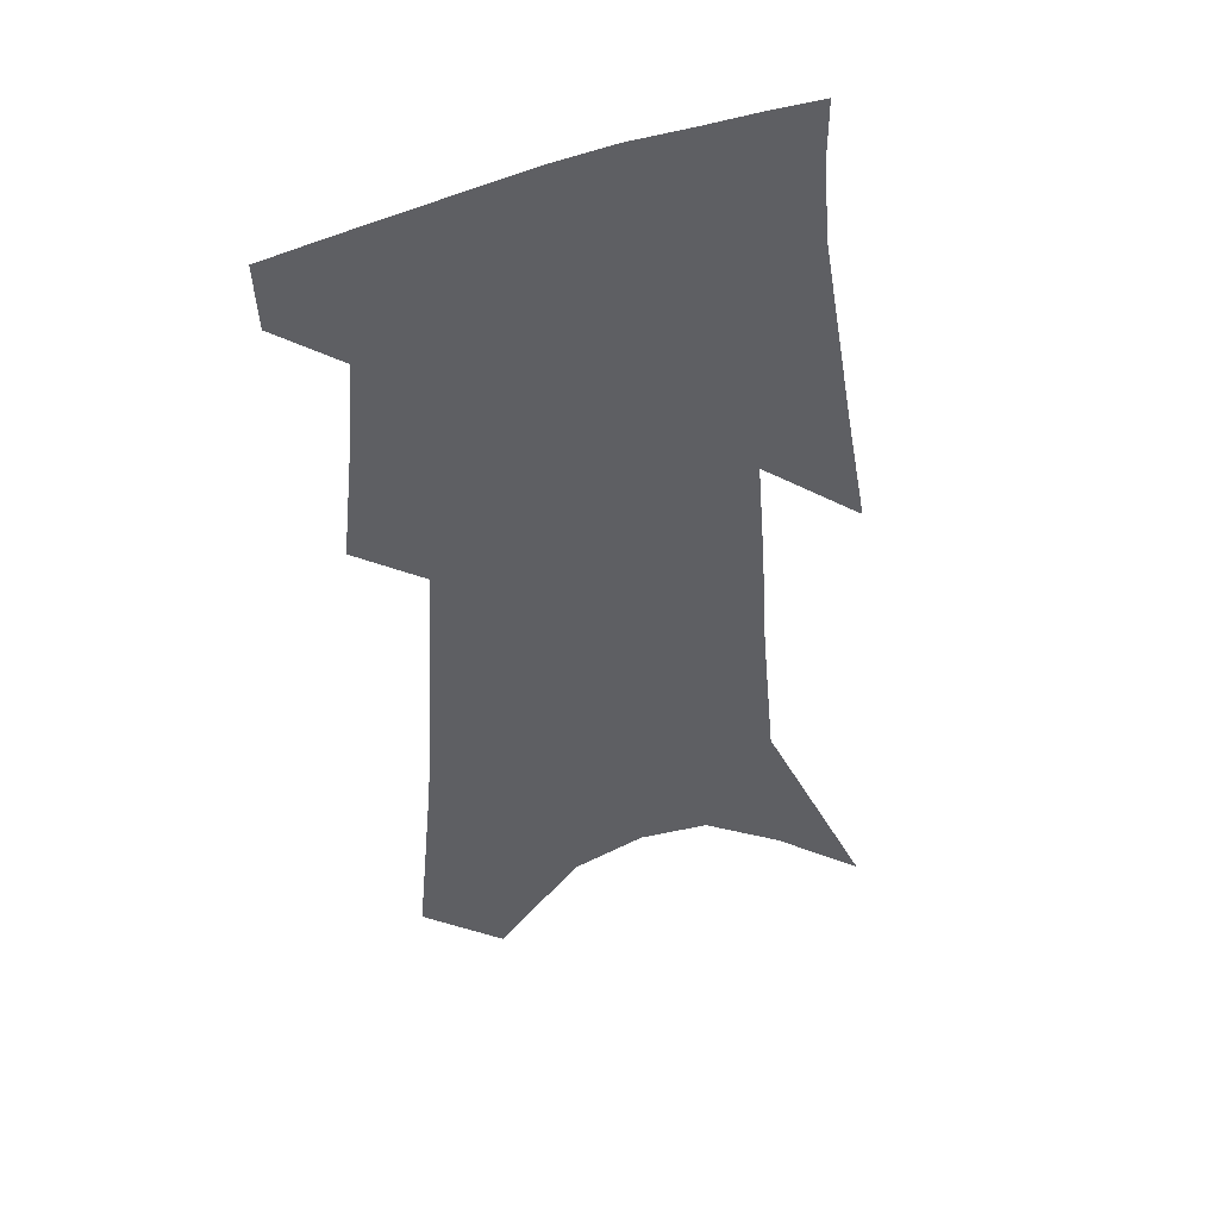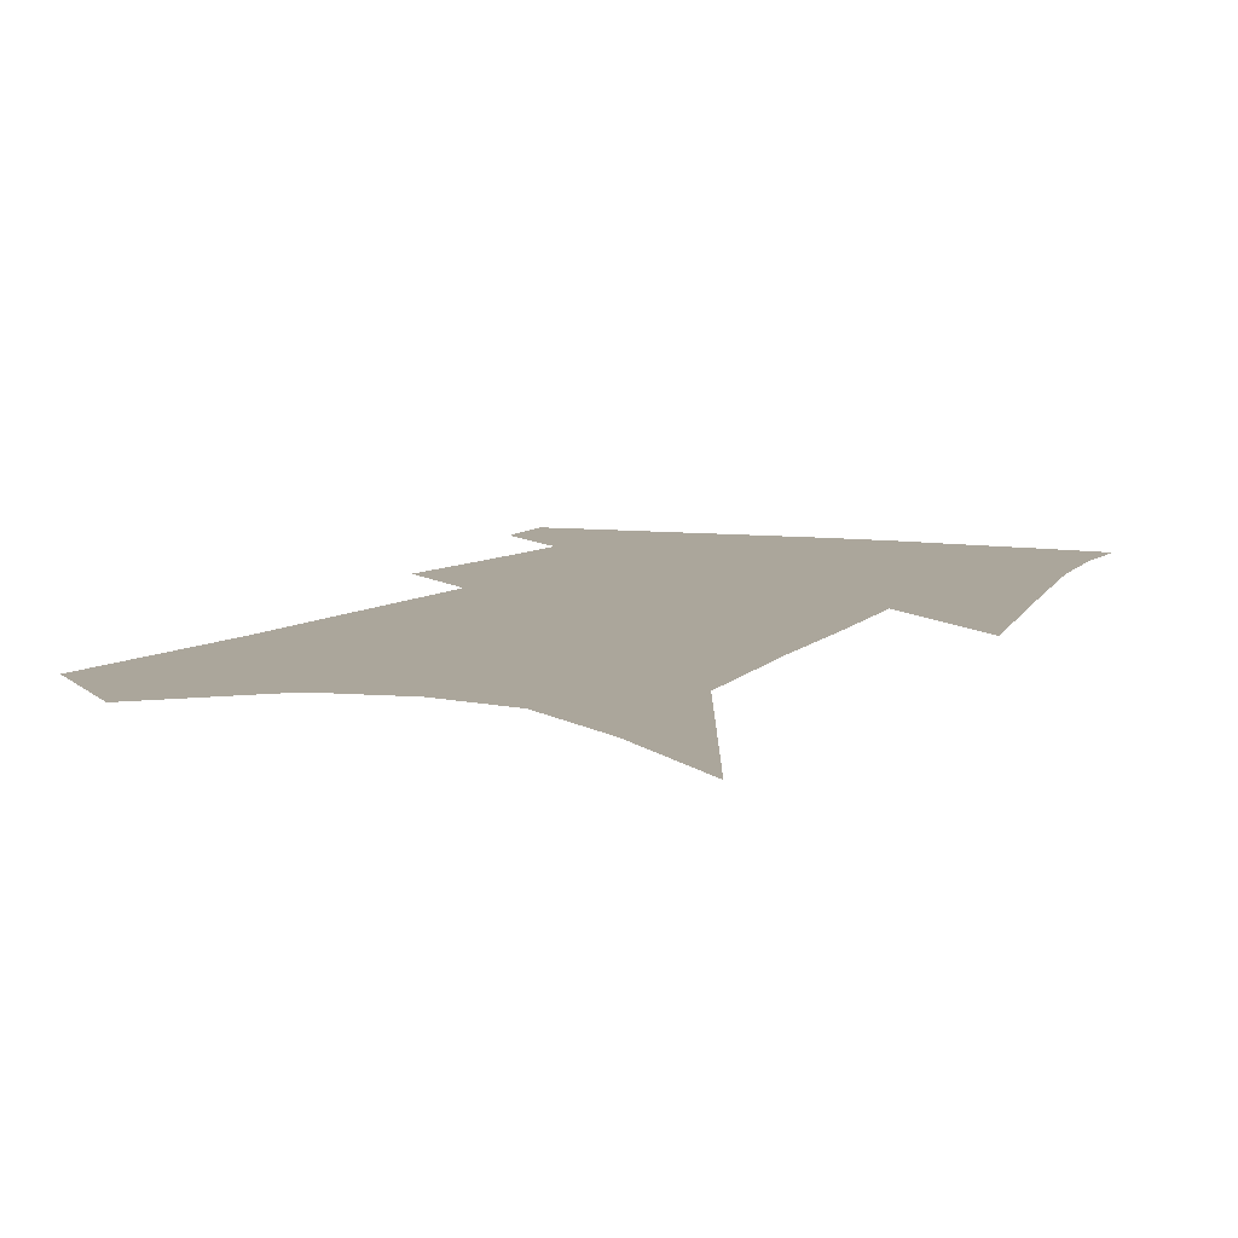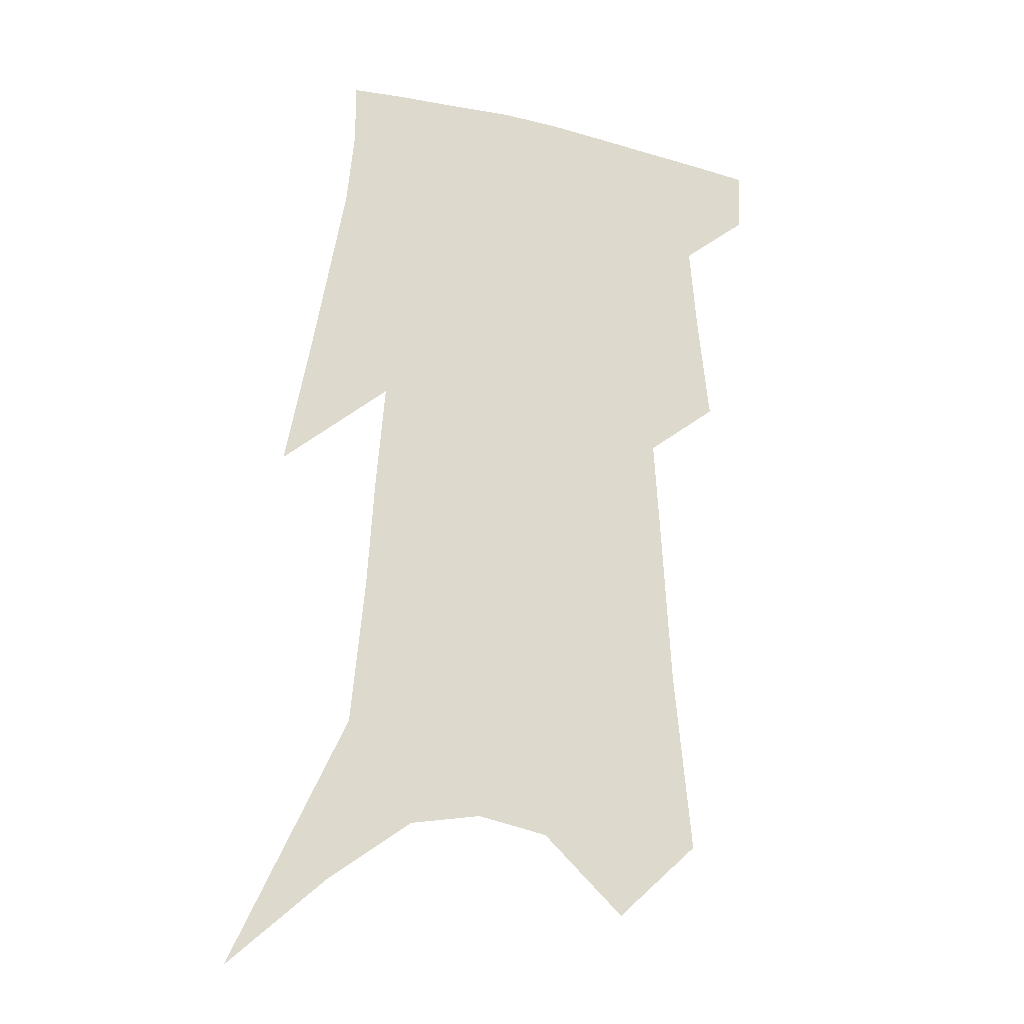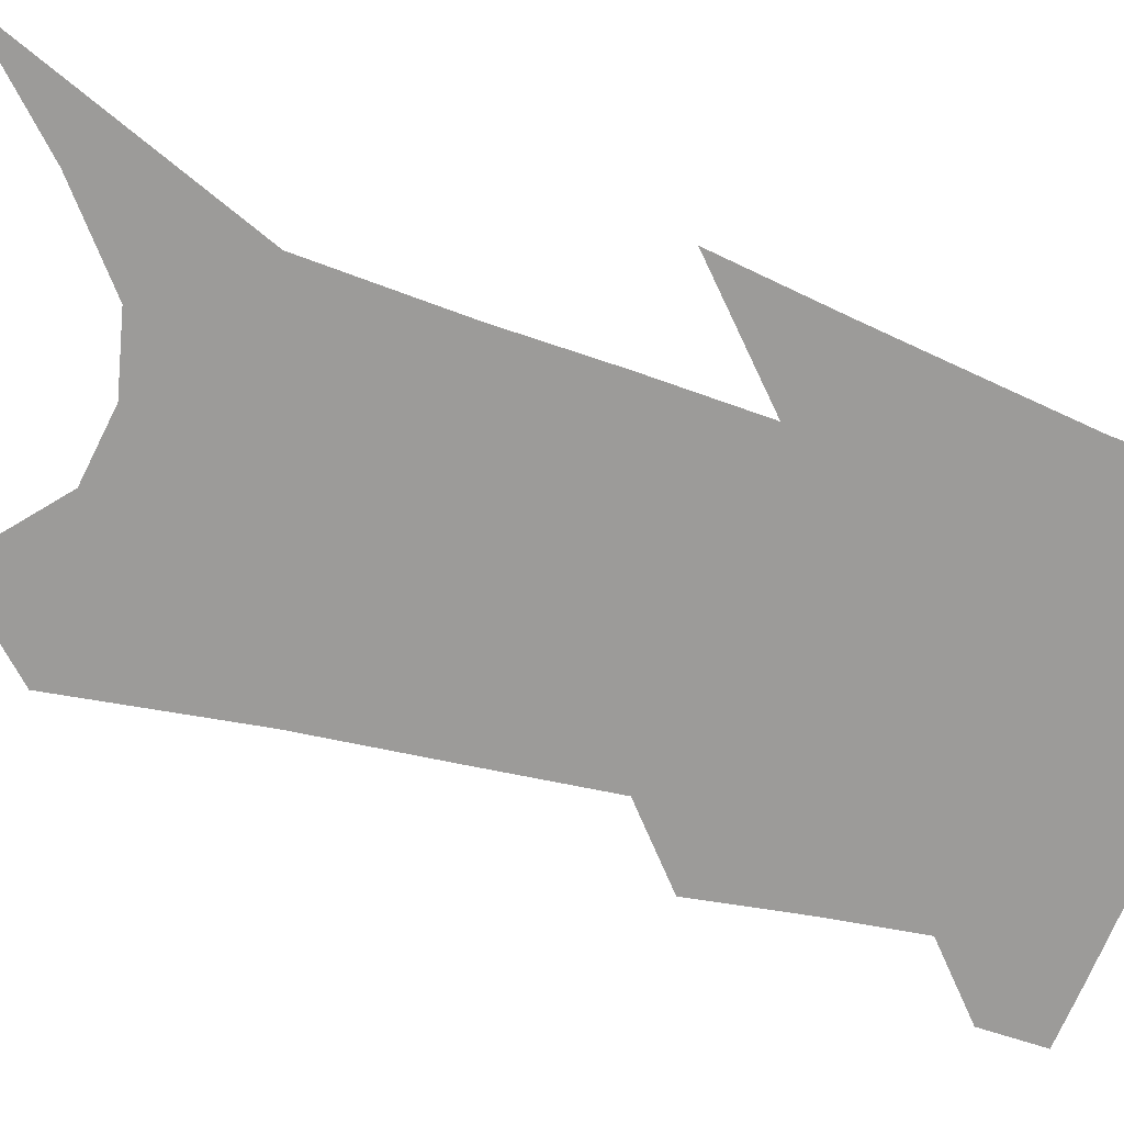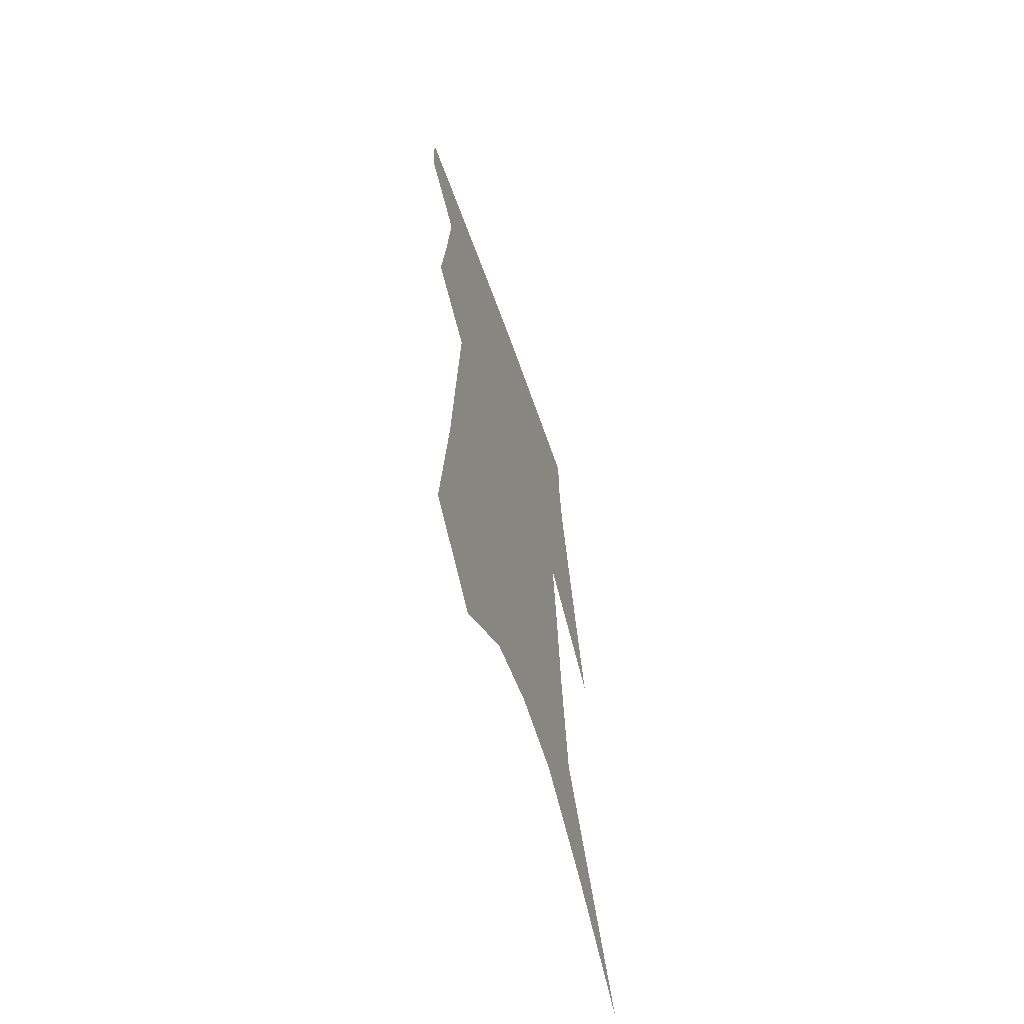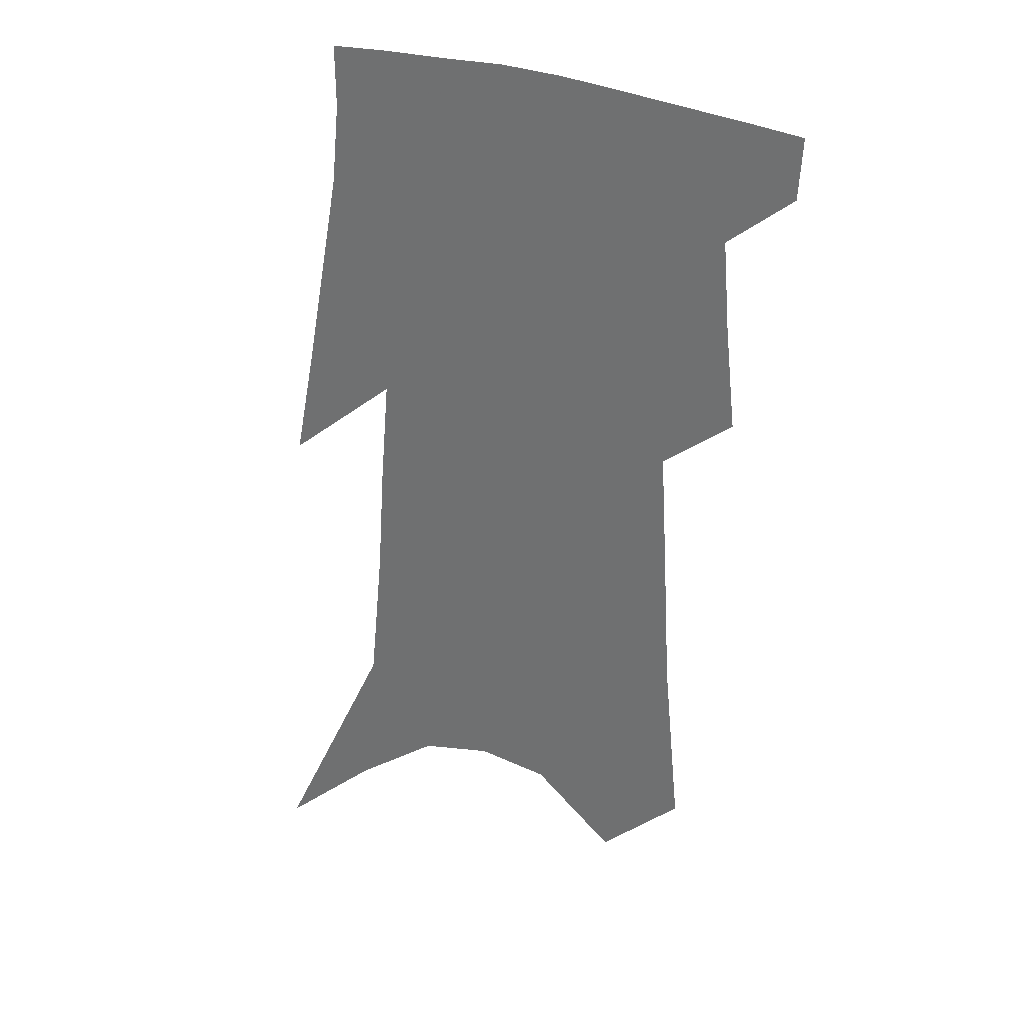
<metadata>
{"format":"obj","ext":"obj","renderer":"f3d","projection":"perspective","resolution":1024,"background":"white","views":[{"elev":44.8,"azim":-22.0,"up":"+Y"},{"elev":7.9,"azim":24.9,"up":"+Z"},{"elev":-21.9,"azim":161.7,"up":"+Y"},{"elev":-69.7,"azim":74.9,"up":"+Z"},{"elev":-64.1,"azim":-70.8,"up":"+Y"},{"elev":31.7,"azim":-158.9,"up":"+Y"}]}
</metadata>
<code>
v 494.2 380.2 0
v 493.1 400.8 0
v 509.9 296.5 0
v 513.7 332.1 0
v 516.2 362.4 0
v 515.1 383.6 0
v 512.8 403.4 0
v 522.7 128 0
v 528.5 189.5 0
v 531.1 236.1 0
v 533.5 278.1 0
v 534.8 311.4 0
v 536.6 342.1 0
v 536.4 365.6 0
v 534.7 385.8 0
v 532.5 405.7 0
v 550.1 102.8 0
v 554.4 169.3 0
v 553.9 210.4 0
v 555.7 255.9 0
v 555.4 288.3 0
v 556.6 321.4 0
v 556.9 347.2 0
v 556.7 369 0
v 554.8 388.3 0
v 552.4 408.1 0
v 577.1 128.6 0
v 577.2 181.5 0
v 576.5 223 0
v 576 259.8 0
v 575.4 292 0
v 575.9 324.5 0
v 575.9 349 0
v 575.8 371 0
v 574.9 390.1 0
v 572.3 410.3 0
v 600.5 133.4 0
v 599 182.8 0
v 597.4 223.7 0
v 596.3 264.3 0
v 595.3 298.5 0
v 594.7 326.4 0
v 594.5 351 0
v 594.6 372.4 0
v 594.3 391.3 0
v 592.2 411.5 0
v 624.2 129.3 0
v 622.3 173 0
v 618.3 225.3 0
v 616.8 260.4 0
v 615.9 291.8 0
v 614.1 322.3 0
v 612.6 351.7 0
v 613 372.1 0
v 613.3 392 0
v 613.5 411.1 0
v 652.4 108.7 0
v 646.7 162.6 0
v 642.2 211.5 0
v 639.8 249 0
v 636.8 286.2 0
v 634 318.1 0
v 632.2 346.1 0
v 632.2 369.6 0
v 632 392.1 0
v 632.9 411 0
v 684.9 79.23 0
v 673 255.5 0
v 665.7 294.8 0
v 659.5 329.8 0
v 653.8 362.8 0
v 651.2 389.8 0
v 651.4 410.4 0
v 691 451 0
f 5 6 1
f 1 6 2
f 6 7 2
f 11 12 3
f 3 12 4
f 12 13 4
f 4 13 5
f 13 14 5
f 5 14 6
f 14 15 6
f 6 15 7
f 15 16 7
f 17 18 8
f 8 18 9
f 18 19 9
f 9 19 10
f 19 20 10
f 10 20 11
f 20 21 11
f 11 21 12
f 21 22 12
f 12 22 13
f 22 23 13
f 13 23 14
f 23 24 14
f 14 24 15
f 24 25 15
f 15 25 16
f 25 26 16
f 17 27 18
f 27 28 18
f 18 28 19
f 28 29 19
f 19 29 20
f 29 30 20
f 20 30 21
f 30 31 21
f 21 31 22
f 31 32 22
f 22 32 23
f 32 33 23
f 23 33 24
f 33 34 24
f 24 34 25
f 34 35 25
f 25 35 26
f 35 36 26
f 27 37 28
f 37 38 28
f 28 38 29
f 38 39 29
f 29 39 30
f 39 40 30
f 30 40 31
f 40 41 31
f 31 41 32
f 41 42 32
f 32 42 33
f 42 43 33
f 33 43 34
f 43 44 34
f 34 44 35
f 44 45 35
f 35 45 36
f 45 46 36
f 37 47 38
f 47 48 38
f 38 48 39
f 48 49 39
f 39 49 40
f 49 50 40
f 40 50 41
f 50 51 41
f 41 51 42
f 51 52 42
f 42 52 43
f 52 53 43
f 43 53 44
f 53 54 44
f 44 54 45
f 54 55 45
f 45 55 46
f 55 56 46
f 47 57 48
f 57 58 48
f 48 58 49
f 58 59 49
f 49 59 50
f 59 60 50
f 50 60 51
f 60 61 51
f 51 61 52
f 61 62 52
f 52 62 53
f 62 63 53
f 53 63 54
f 63 64 54
f 54 64 55
f 64 65 55
f 55 65 56
f 65 66 56
f 57 67 58
f 61 68 62
f 68 69 62
f 62 69 63
f 69 70 63
f 63 70 64
f 70 71 64
f 64 71 65
f 71 72 65
f 65 72 66
f 72 73 66

</code>
